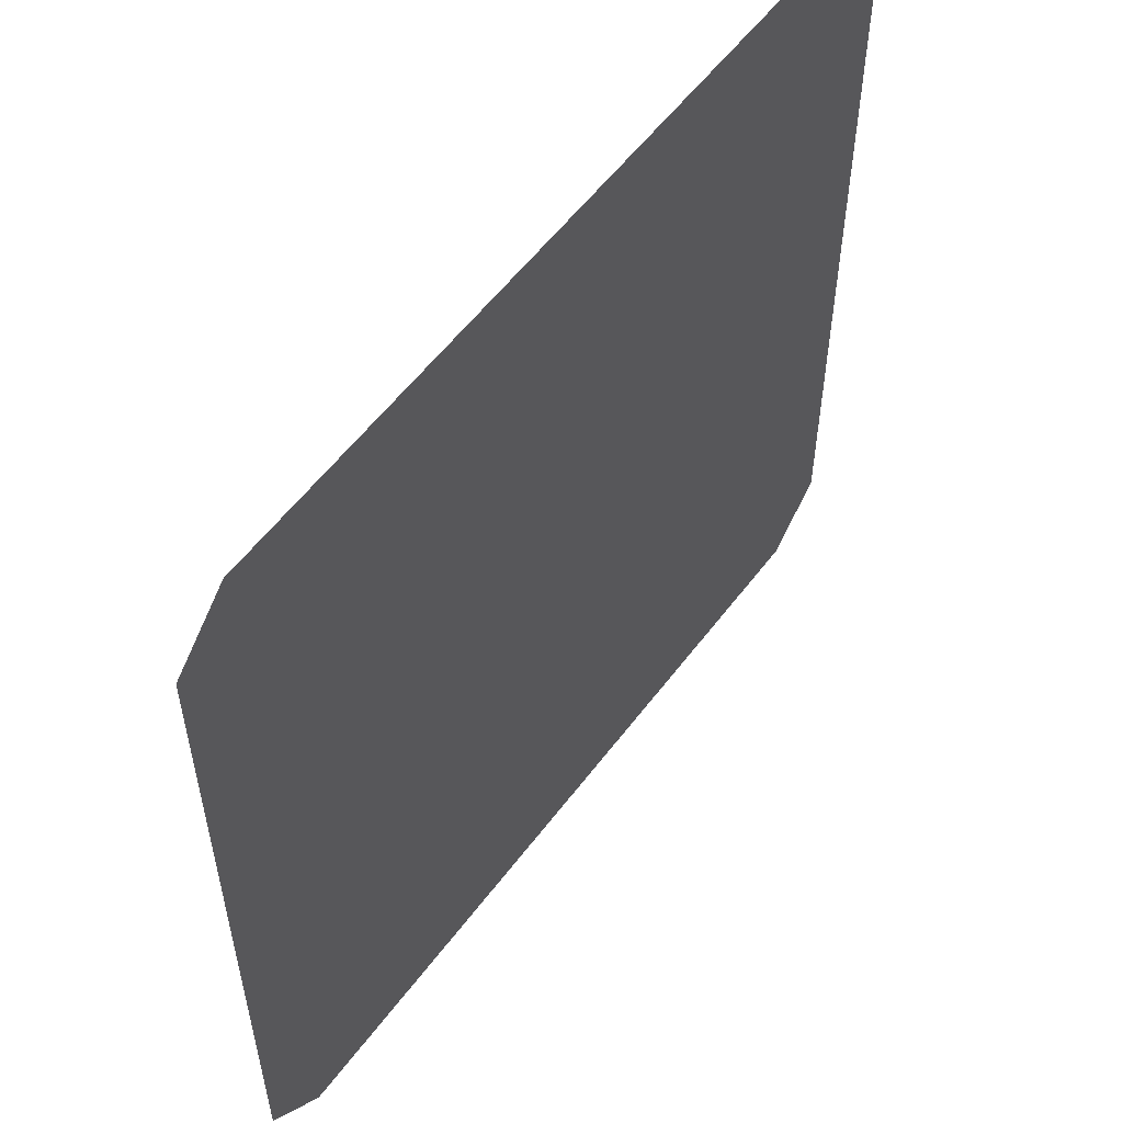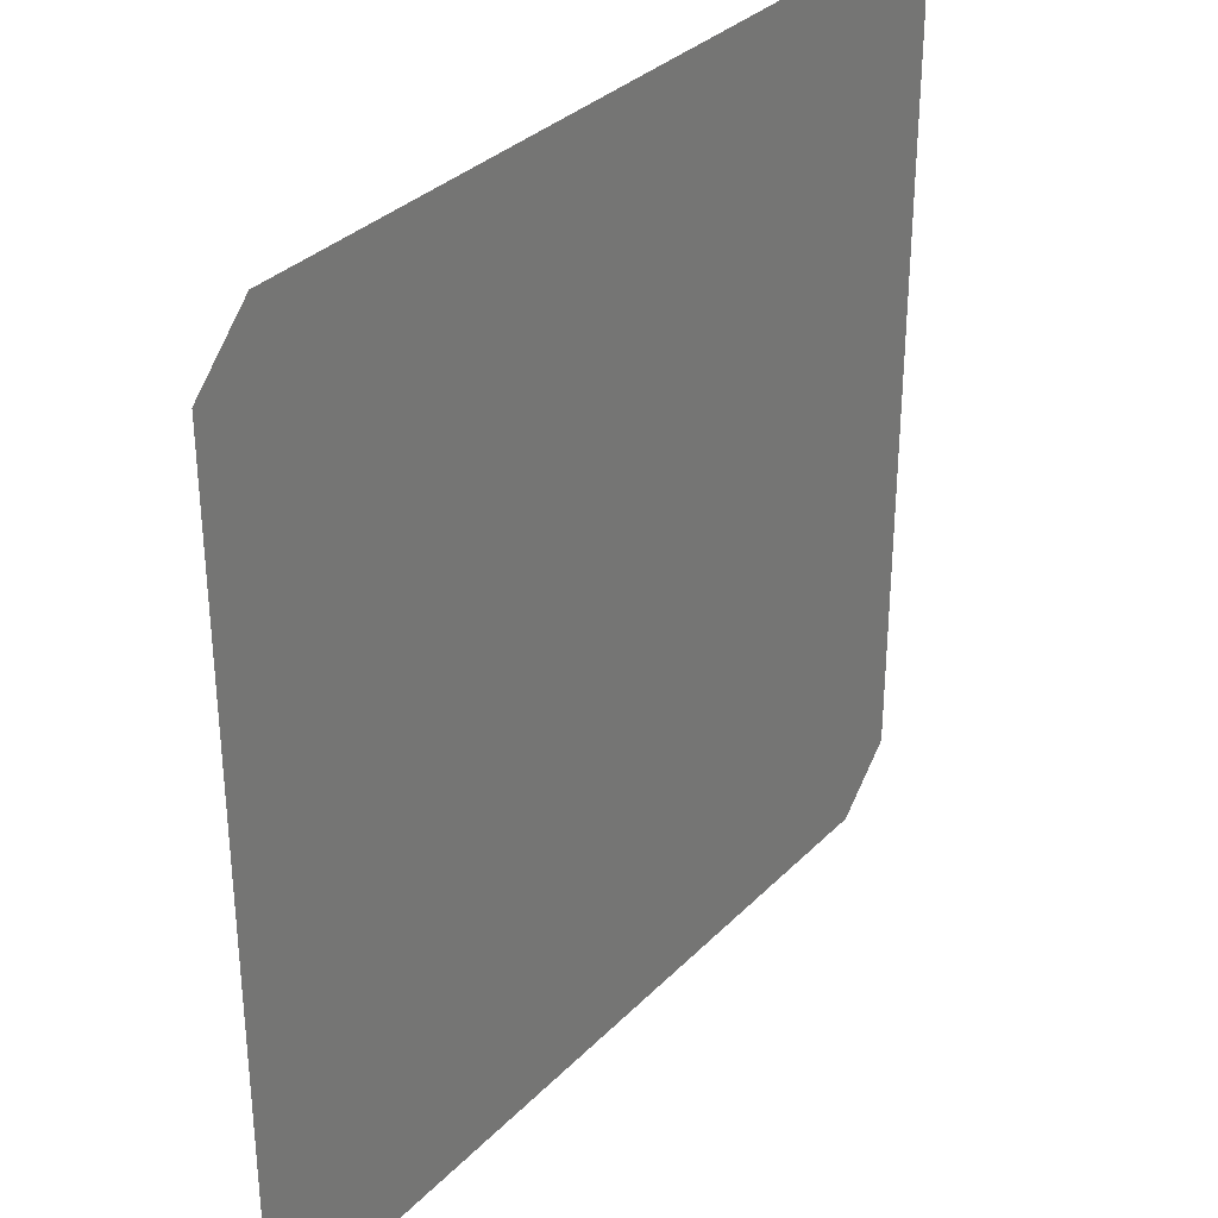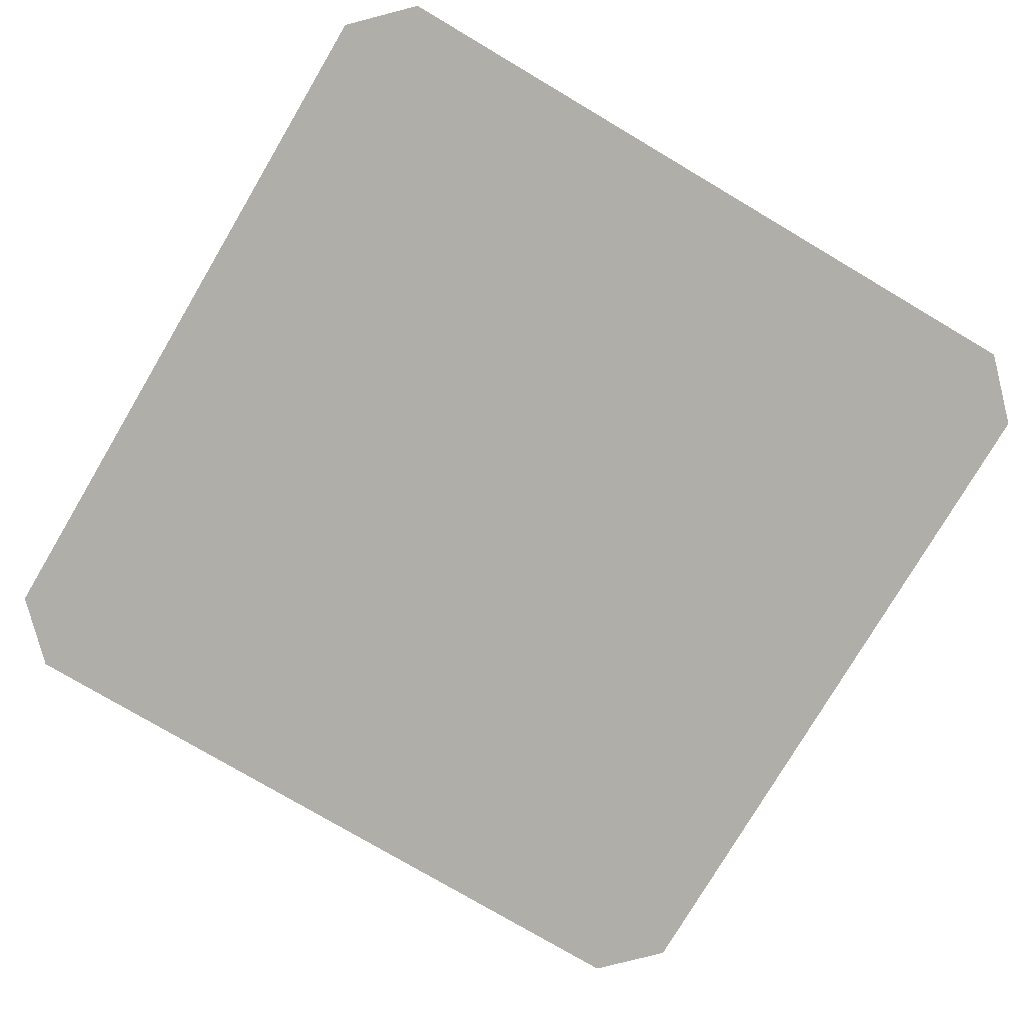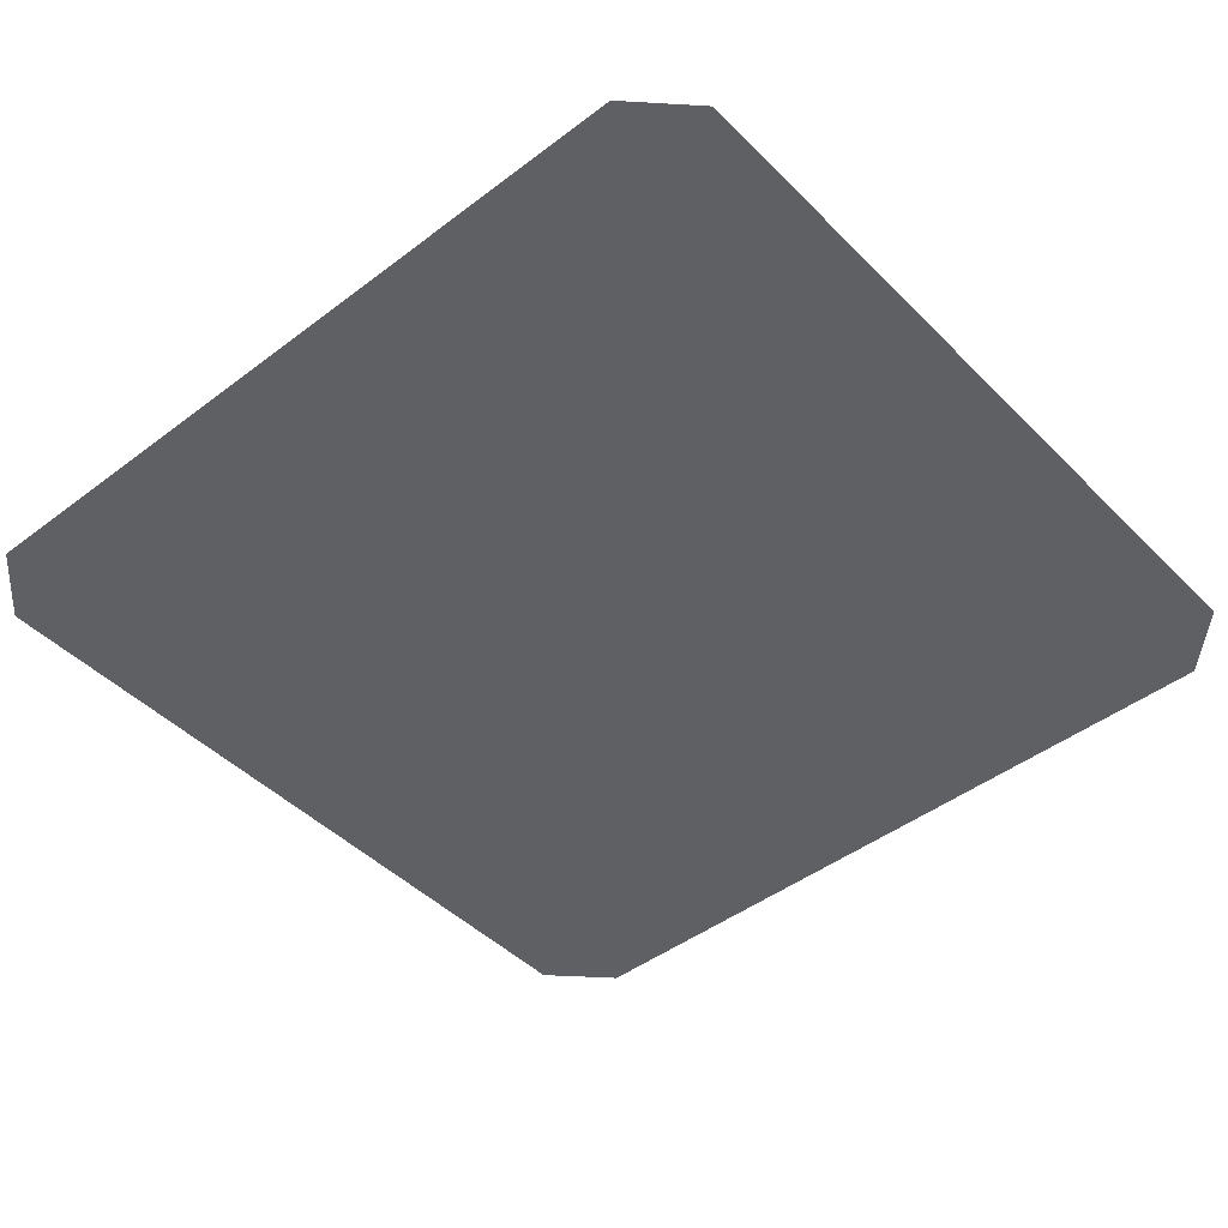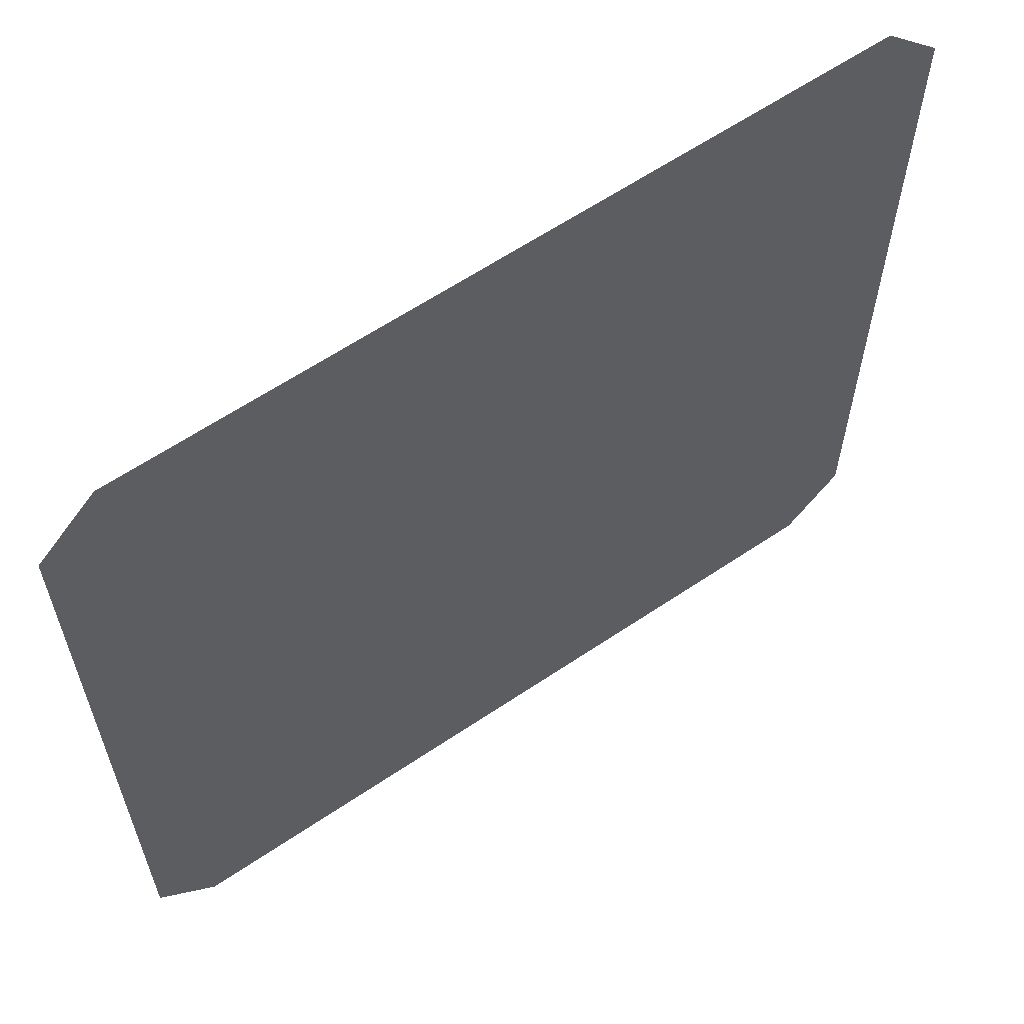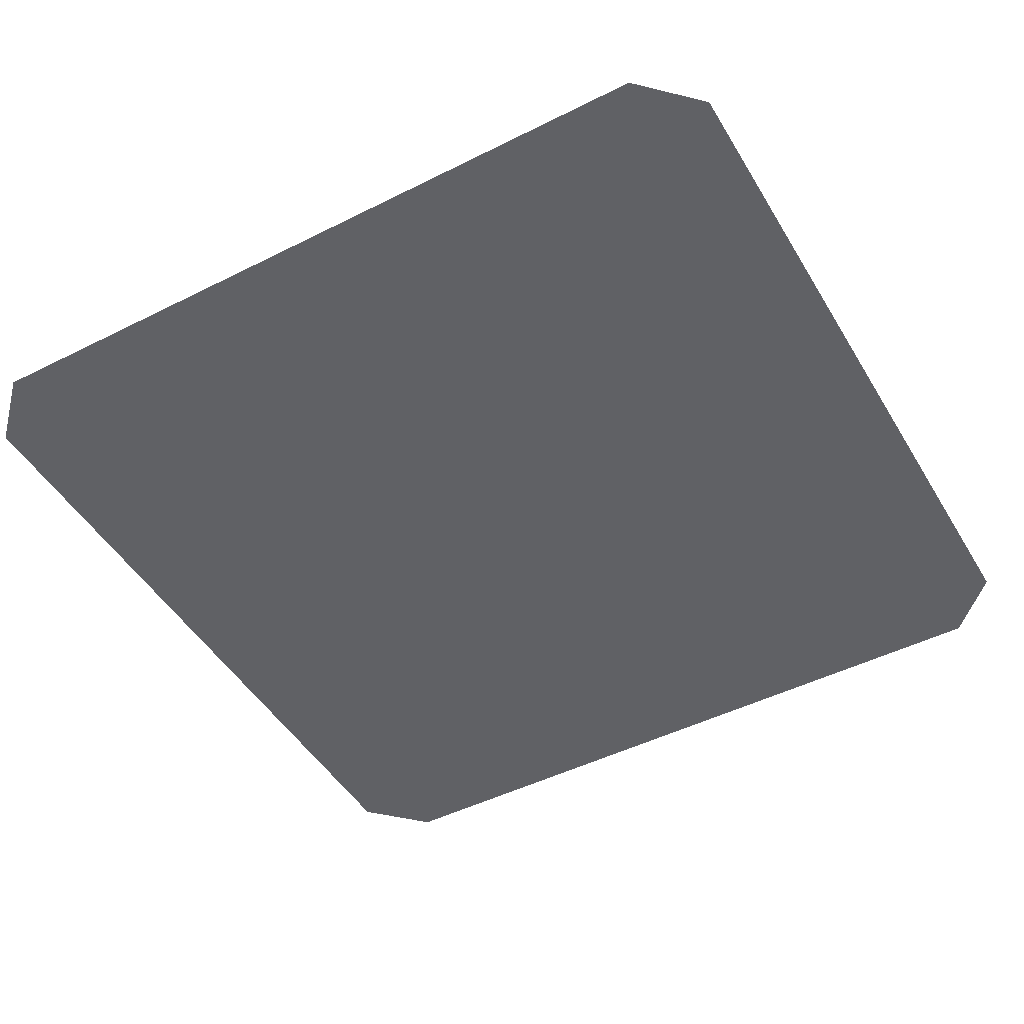
<metadata>
{"format":"obj","ext":"obj","renderer":"f3d","projection":"perspective","resolution":1024,"background":"white","views":[{"elev":56.3,"azim":126.4,"up":"+Y"},{"elev":33.1,"azim":126.5,"up":"+Y"},{"elev":-77.5,"azim":149.4,"up":"+Z"},{"elev":-45.3,"azim":41.2,"up":"+Z"},{"elev":62.1,"azim":145.6,"up":"+Y"},{"elev":-47.3,"azim":-60.4,"up":"+Z"}]}
</metadata>
<code>
g enemyCrusherShadow_Geo
v -0.364 0.42 -0.01
v -0.42 0.364 -0.01
v -0.42 -0.364 -0.01
v -0.364 -0.42 -0.01
v 0.364 -0.42 -0.01
v 0.364 0.42 -0.01
v 0.42 -0.364 -0.01
v 0.42 0.364 -0.01
g enemyCrusherShadow_Geo_0
f 4 3 2
f 1 4 2
f 1 6 4
f 6 5 4
f 6 8 5
f 8 7 5

</code>
